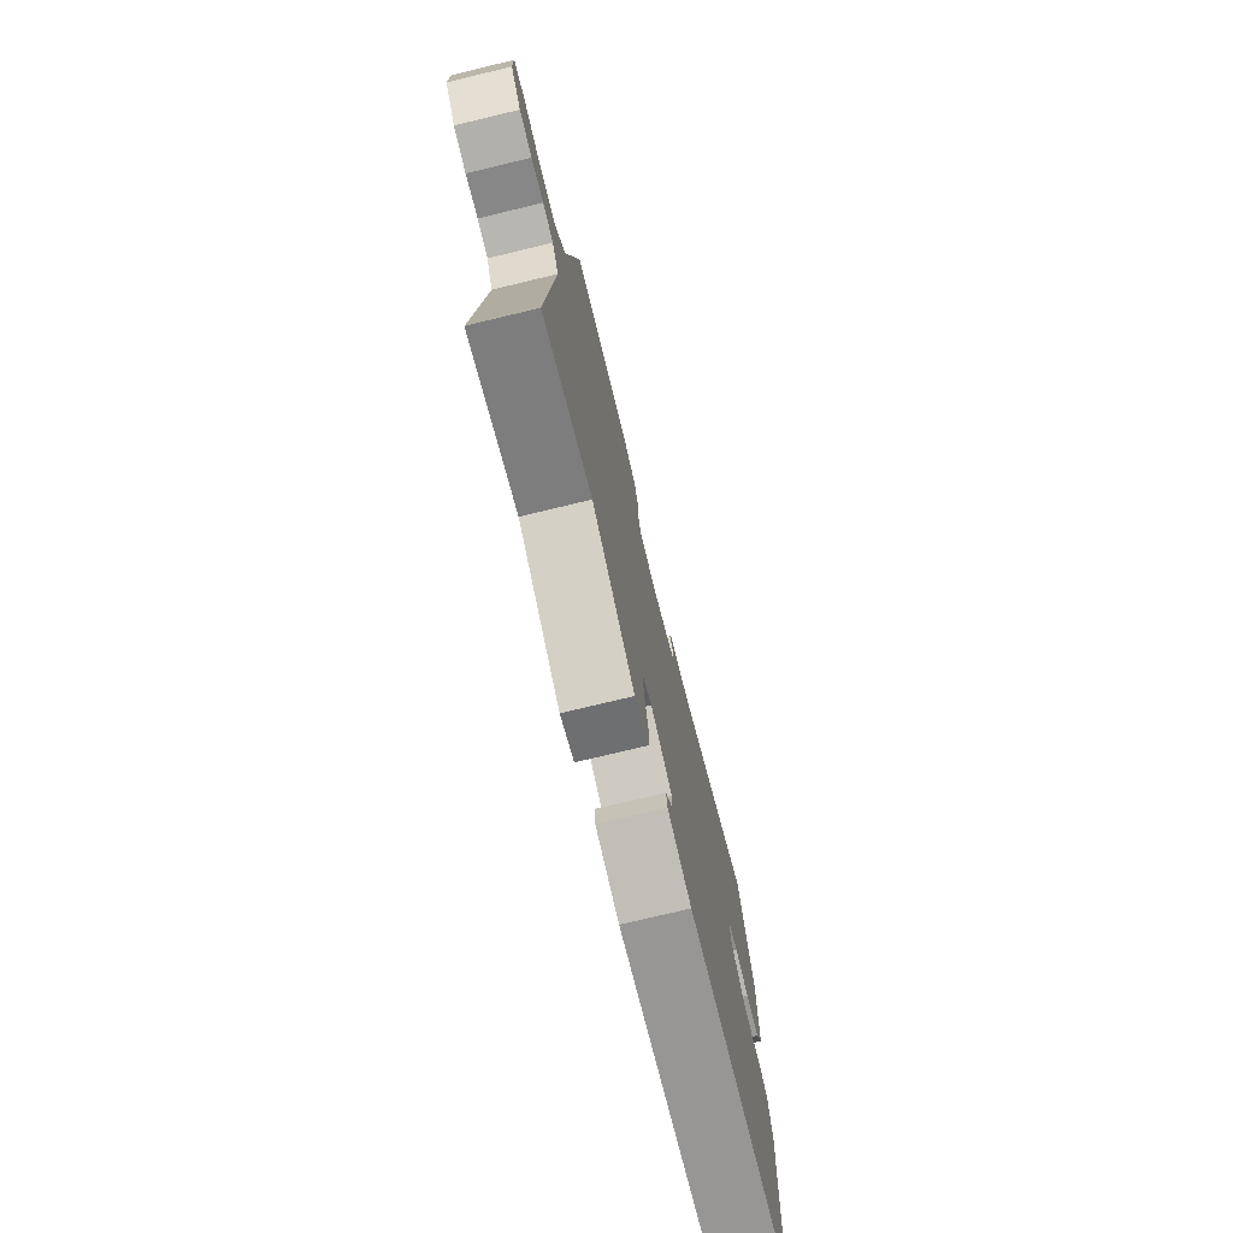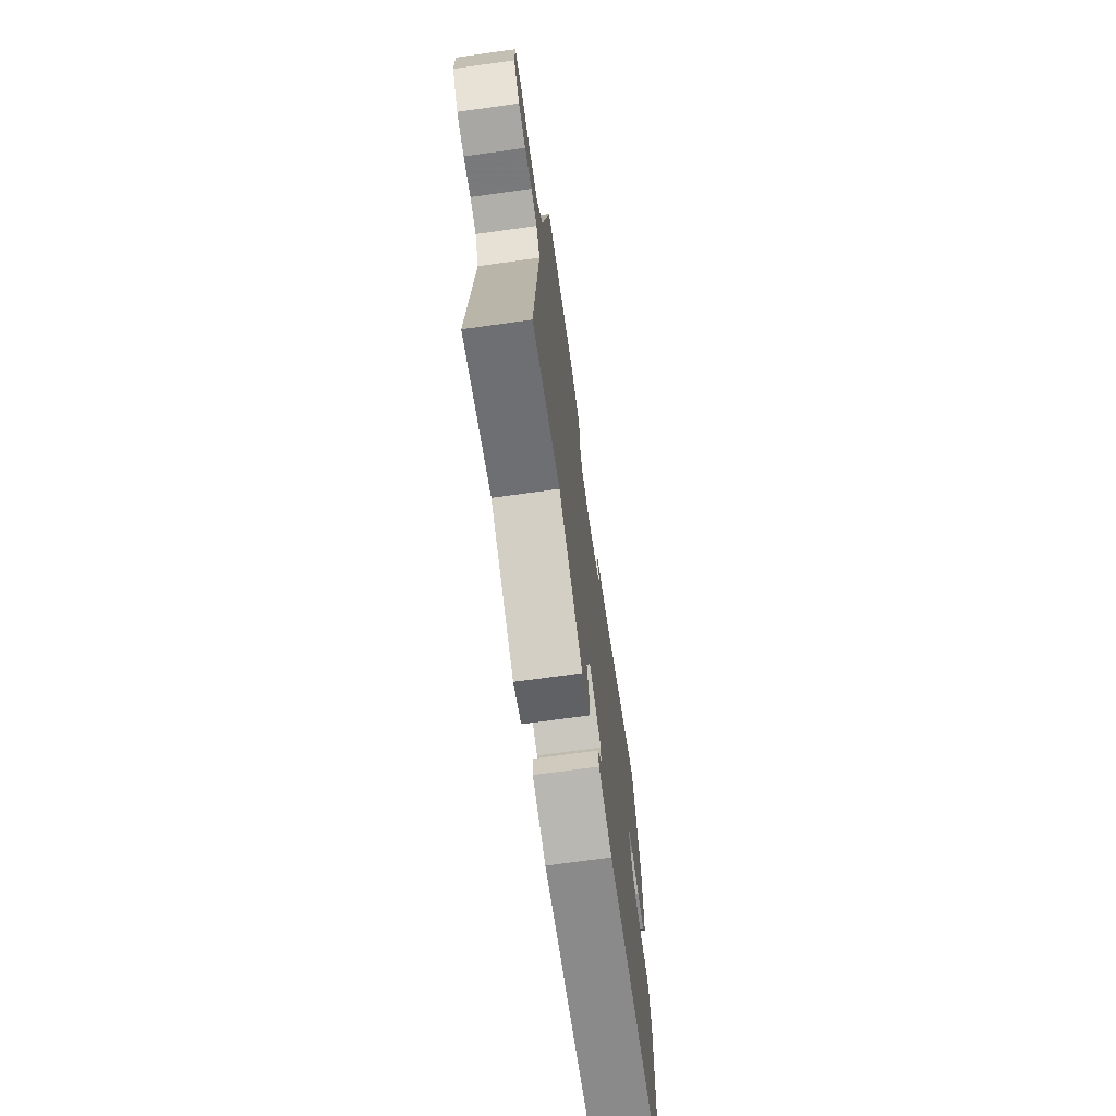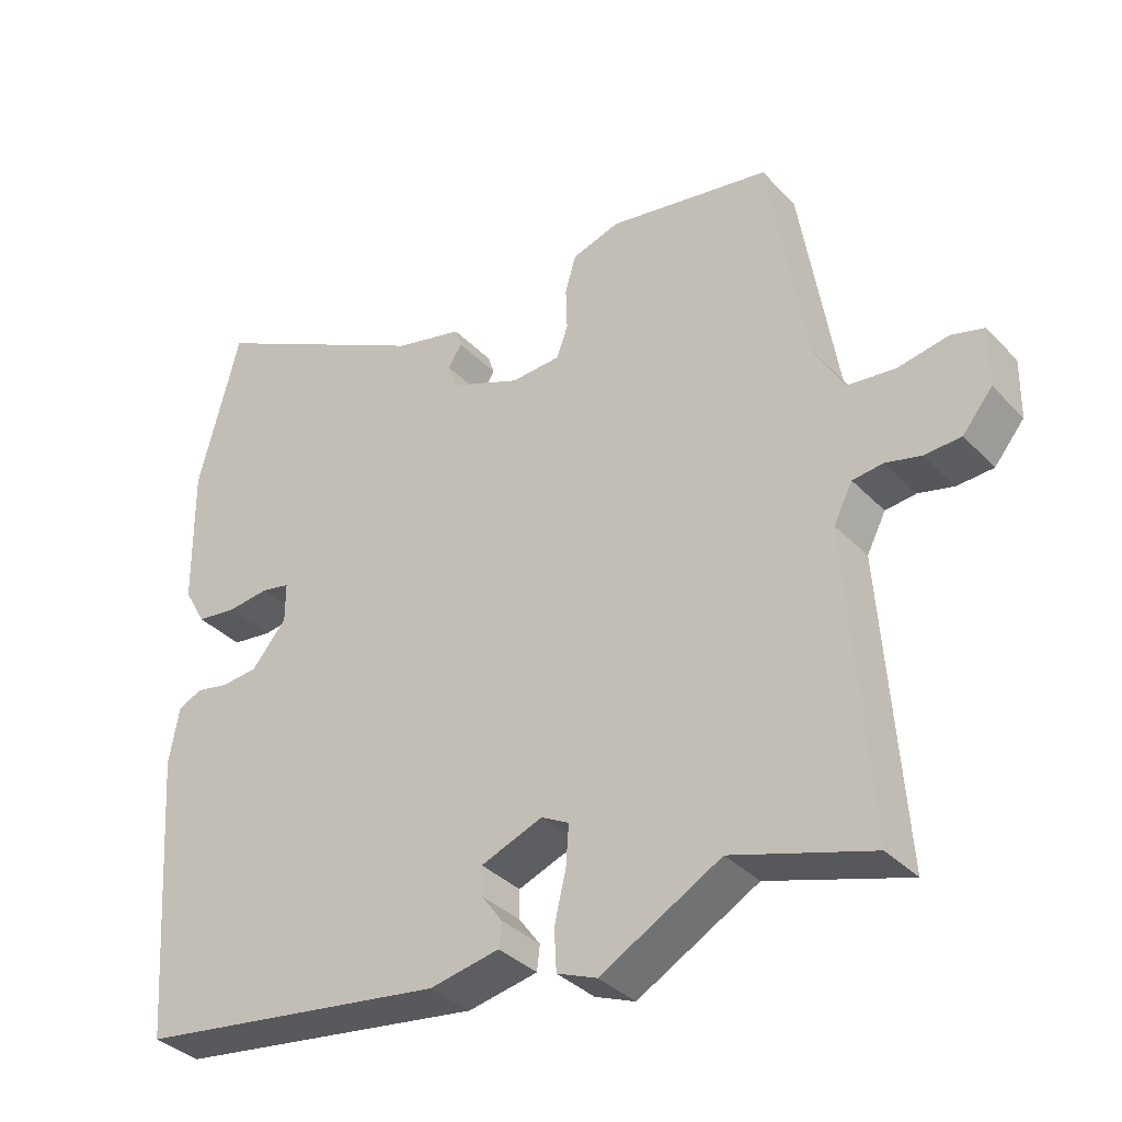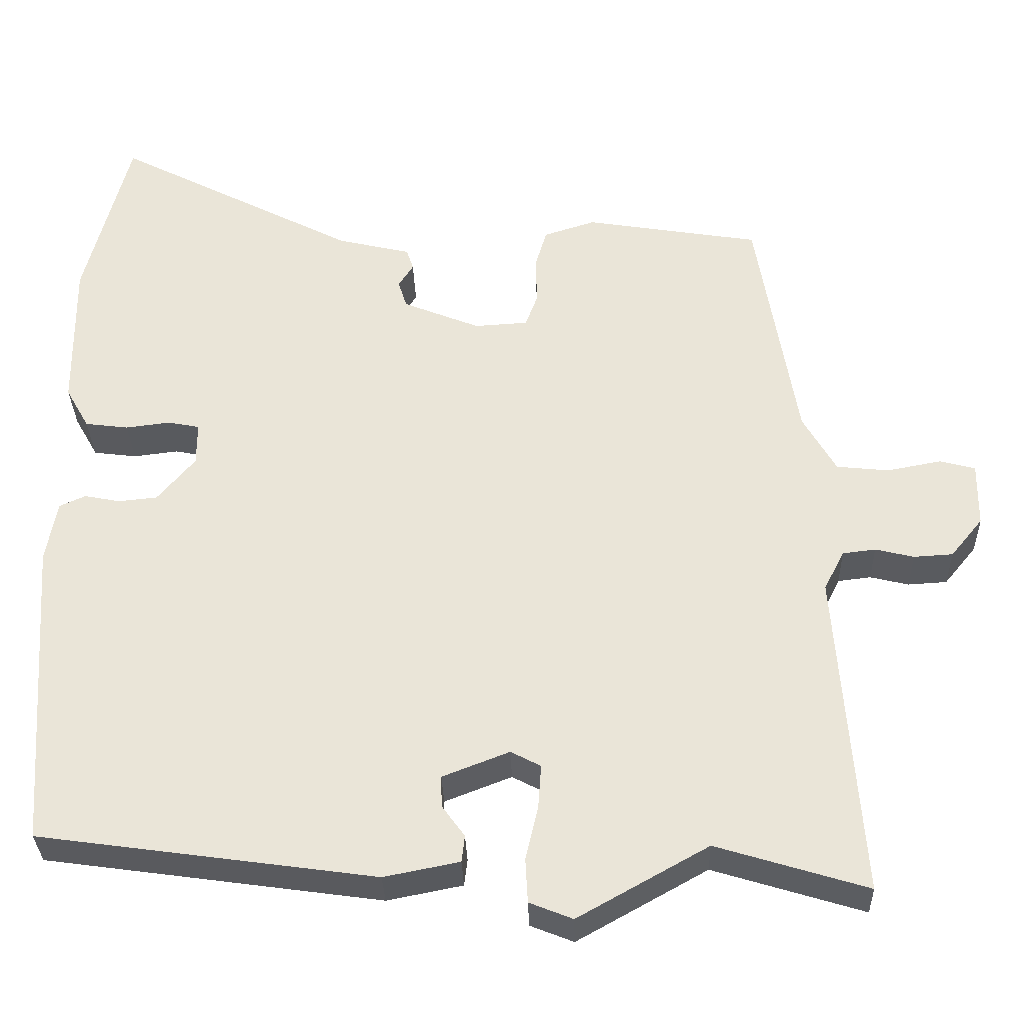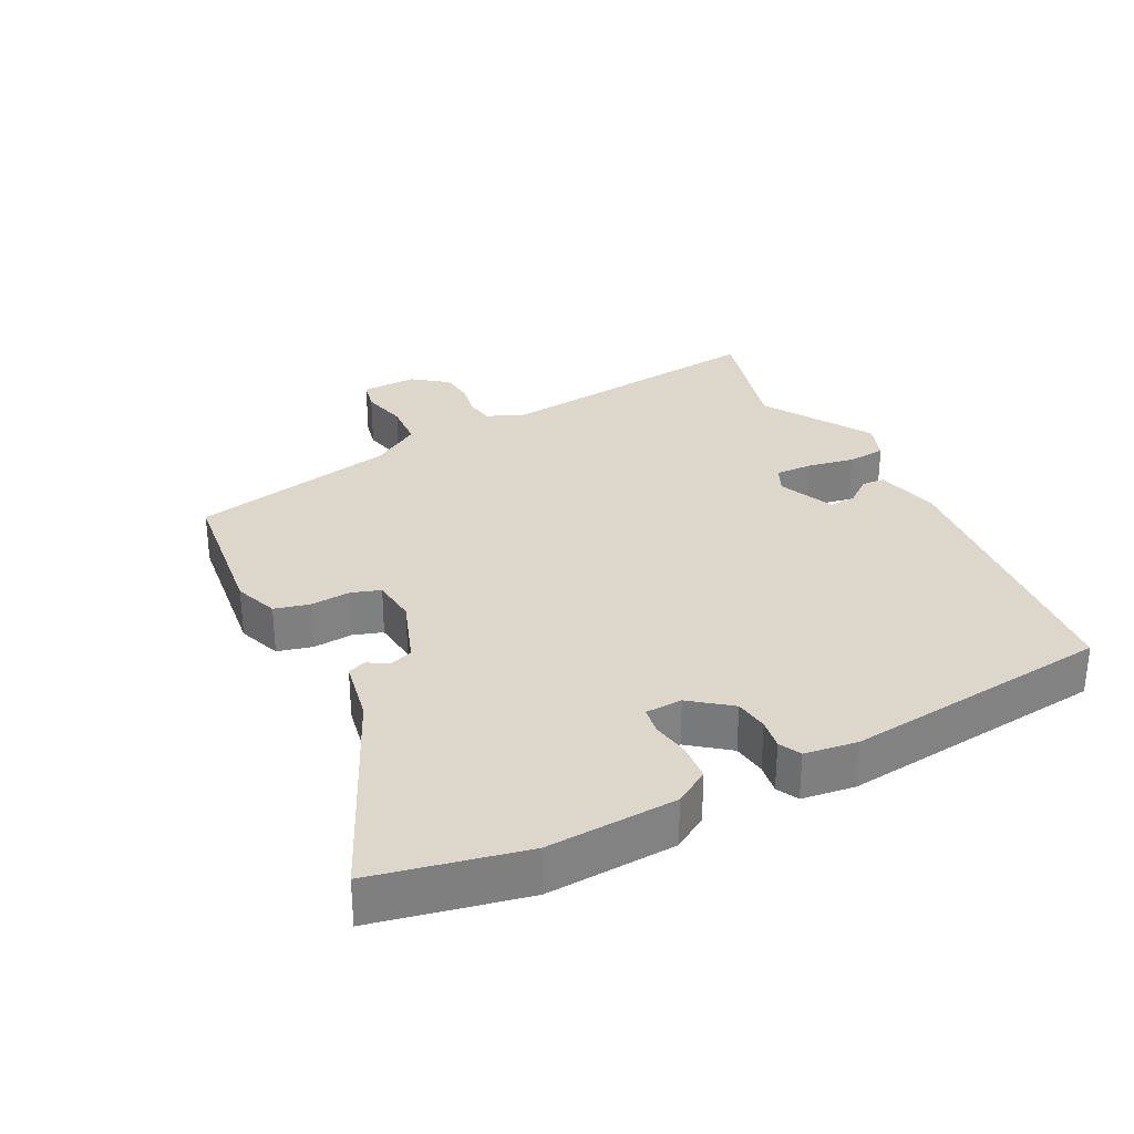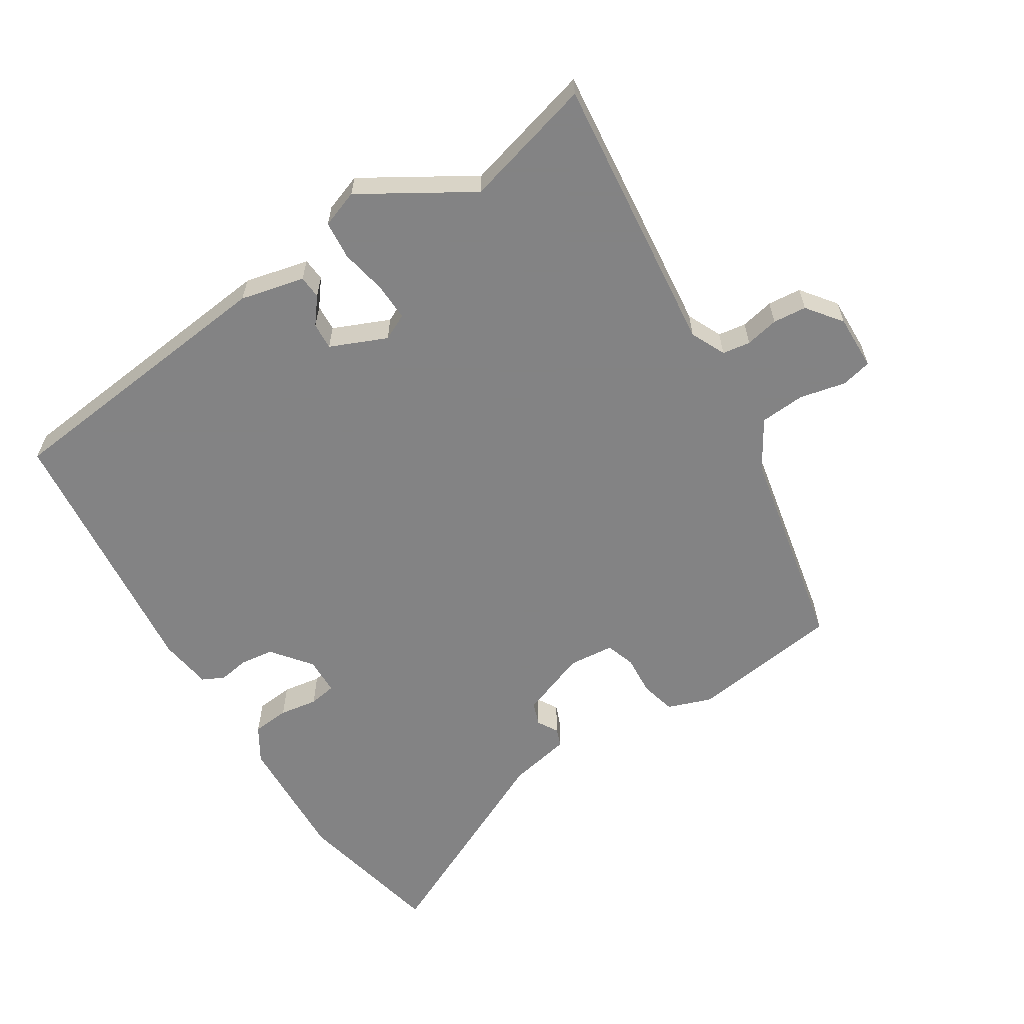
<metadata>
{"format":"obj","ext":"obj","renderer":"f3d","projection":"perspective","resolution":1024,"background":"white","views":[{"elev":-75.4,"azim":-76.5,"up":"+Z"},{"elev":-71.4,"azim":-82.1,"up":"+Z"},{"elev":-35.4,"azim":-143.1,"up":"+Z"},{"elev":-32.4,"azim":-178.3,"up":"+Z"},{"elev":30.5,"azim":60.6,"up":"+Y"},{"elev":-61.1,"azim":-149.7,"up":"+Y"}]}
</metadata>
<code>
v 0.496 0.07 -0.424
v 0.068 0.07 -0.484
v -0.028 0.07 -0.465
v -0.032 0.07 -0.431
v -0.003 0.07 -0.391
v -0.002 0.07 -0.351
v -0.087 0.07 -0.318
v -0.125 0.07 -0.338
v -0.121 0.07 -0.394
v -0.105 0.07 -0.462
v -0.108 0.07 -0.519
v -0.163 0.07 -0.541
v -0.329 0.07 -0.448
v -0.521 0.07 -0.507
v -0.491 0.07 -0.089
v -0.517 0.07 -0.038
v -0.559 0.07 -0.033
v -0.608 0.07 -0.045
v -0.658 0.07 -0.042
v -0.699 0.07 0.008
v -0.7 0.07 0.09
v -0.655 0.07 0.102
v -0.586 0.07 0.089
v -0.519 0.07 0.096
v -0.477 0.07 0.17
v -0.426 0.07 0.48
v -0.203 0.07 0.517
v -0.137 0.07 0.496
v -0.122 0.07 0.445
v -0.124 0.07 0.385
v -0.108 0.07 0.342
v -0.04 0.07 0.338
v 0.058 0.07 0.378
v 0.069 0.07 0.413
v 0.05 0.07 0.443
v 0.059 0.07 0.47
v 0.152 0.07 0.492
v 0.461 0.07 0.652
v 0.518 0.07 0.431
v 0.516 0.07 0.238
v 0.486 0.07 0.185
v 0.431 0.07 0.178
v 0.374 0.07 0.185
v 0.334 0.07 0.177
v 0.334 0.07 0.122
v 0.382 0.07 0.065
v 0.432 0.07 0.06
v 0.477 0.07 0.069
v 0.51 0.07 0.054
v 0.524 0.07 -0.024
v 0.496 0 -0.424
v 0.068 0 -0.484
v -0.028 0 -0.465
v -0.032 0 -0.431
v -0.003 0 -0.391
v -0.002 0 -0.351
v -0.087 0 -0.318
v -0.125 0 -0.338
v -0.121 0 -0.394
v -0.105 0 -0.462
v -0.108 0 -0.519
v -0.163 0 -0.541
v -0.329 0 -0.448
v -0.521 0 -0.507
v -0.491 0 -0.089
v -0.517 0 -0.038
v -0.559 0 -0.033
v -0.608 0 -0.045
v -0.658 0 -0.042
v -0.699 0 0.008
v -0.7 0 0.09
v -0.655 0 0.102
v -0.586 0 0.089
v -0.519 0 0.096
v -0.477 0 0.17
v -0.426 0 0.48
v -0.203 0 0.517
v -0.137 0 0.496
v -0.122 0 0.445
v -0.124 0 0.385
v -0.108 0 0.342
v -0.04 0 0.338
v 0.058 0 0.378
v 0.069 0 0.413
v 0.05 0 0.443
v 0.059 0 0.47
v 0.152 0 0.492
v 0.461 0 0.652
v 0.518 0 0.431
v 0.516 0 0.238
v 0.486 0 0.185
v 0.431 0 0.178
v 0.374 0 0.185
v 0.334 0 0.177
v 0.334 0 0.122
v 0.382 0 0.065
v 0.432 0 0.06
v 0.477 0 0.069
v 0.51 0 0.054
v 0.524 0 -0.024
f 3 4 5
f 2 3 5
f 1 2 5
f 50 1 5
f 49 50 5
f 48 49 5
f 47 48 5
f 46 47 5 6
f 45 46 6 7
f 44 45 7 8
f 41 42 43
f 40 41 43
f 39 40 43
f 38 39 43
f 37 38 43
f 37 43 44
f 36 37 44
f 35 36 44
f 34 35 44
f 33 34 44 8
f 28 29 30
f 27 28 30
f 26 27 30
f 25 26 30
f 24 25 30 31
f 21 22 23
f 20 21 23
f 19 20 23
f 18 19 23
f 17 18 23
f 16 17 23 24
f 24 31 32
f 16 24 32
f 15 16 32
f 11 12 13
f 10 11 13
f 9 10 13
f 8 9 13
f 15 32 33
f 14 15 33
f 13 14 33
f 8 13 33
f 55 54 53
f 55 53 52
f 55 52 51
f 55 51 100
f 55 100 99
f 55 99 98
f 55 98 97
f 56 55 97 96
f 57 56 96 95
f 58 57 95 94
f 93 92 91
f 93 91 90
f 93 90 89
f 93 89 88
f 93 88 87
f 94 93 87
f 94 87 86
f 94 86 85
f 94 85 84
f 58 94 84 83
f 80 79 78
f 80 78 77
f 80 77 76
f 80 76 75
f 81 80 75 74
f 73 72 71
f 73 71 70
f 73 70 69
f 73 69 68
f 73 68 67
f 74 73 67 66
f 82 81 74
f 82 74 66
f 82 66 65
f 63 62 61
f 63 61 60
f 63 60 59
f 63 59 58
f 83 82 65
f 83 65 64
f 83 64 63
f 83 63 58
f 1 51 52 2
f 2 52 53 3
f 3 53 54 4
f 4 54 55 5
f 5 55 56 6
f 6 56 57 7
f 7 57 58 8
f 8 58 59 9
f 9 59 60 10
f 10 60 61 11
f 11 61 62 12
f 12 62 63 13
f 13 63 64 14
f 14 64 65 15
f 15 65 66 16
f 16 66 67 17
f 17 67 68 18
f 18 68 69 19
f 19 69 70 20
f 20 70 71 21
f 21 71 72 22
f 22 72 73 23
f 23 73 74 24
f 24 74 75 25
f 25 75 76 26
f 26 76 77 27
f 27 77 78 28
f 28 78 79 29
f 29 79 80 30
f 30 80 81 31
f 31 81 82 32
f 32 82 83 33
f 33 83 84 34
f 34 84 85 35
f 35 85 86 36
f 36 86 87 37
f 37 87 88 38
f 38 88 89 39
f 39 89 90 40
f 40 90 91 41
f 41 91 92 42
f 42 92 93 43
f 43 93 94 44
f 44 94 95 45
f 45 95 96 46
f 46 96 97 47
f 47 97 98 48
f 48 98 99 49
f 49 99 100 50
f 50 100 51 1

</code>
